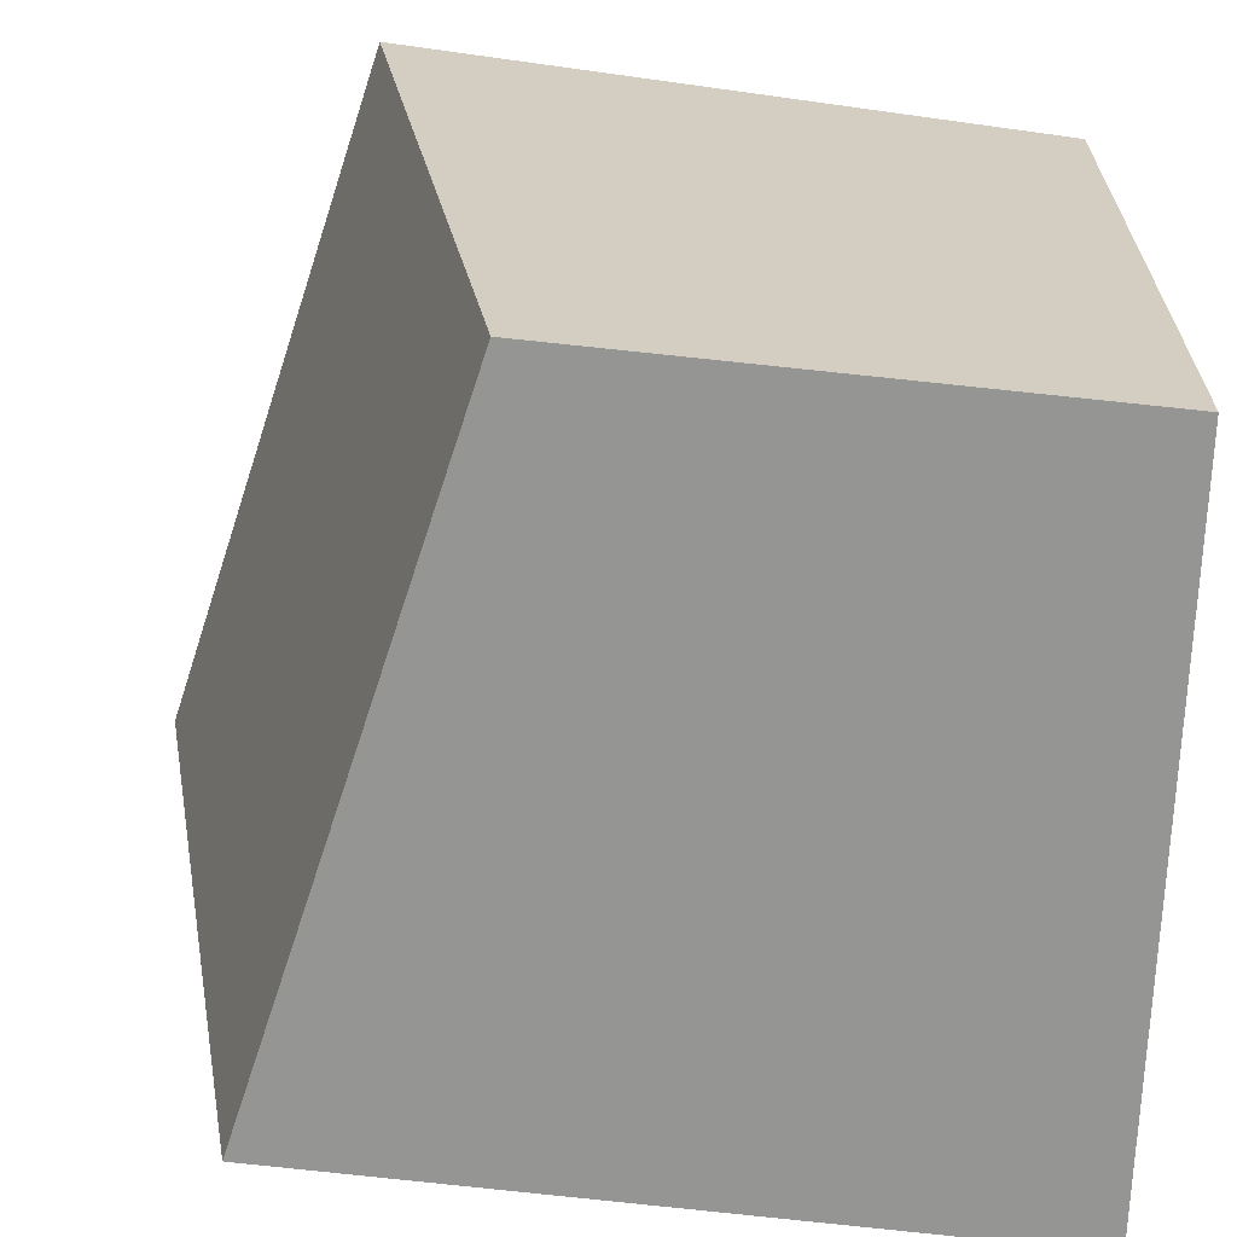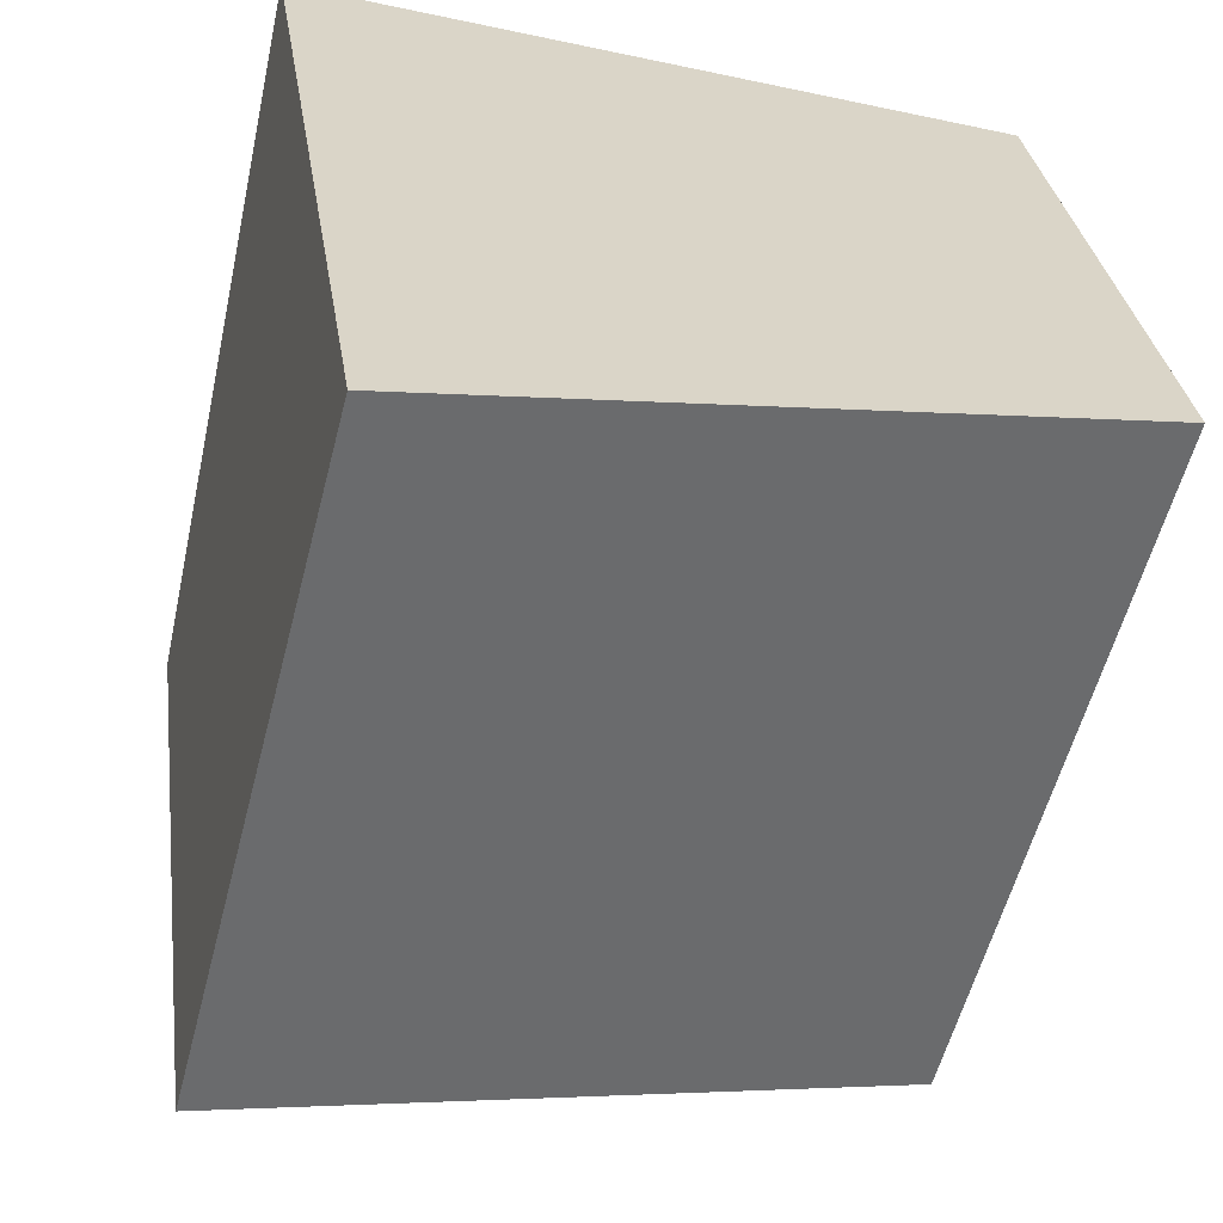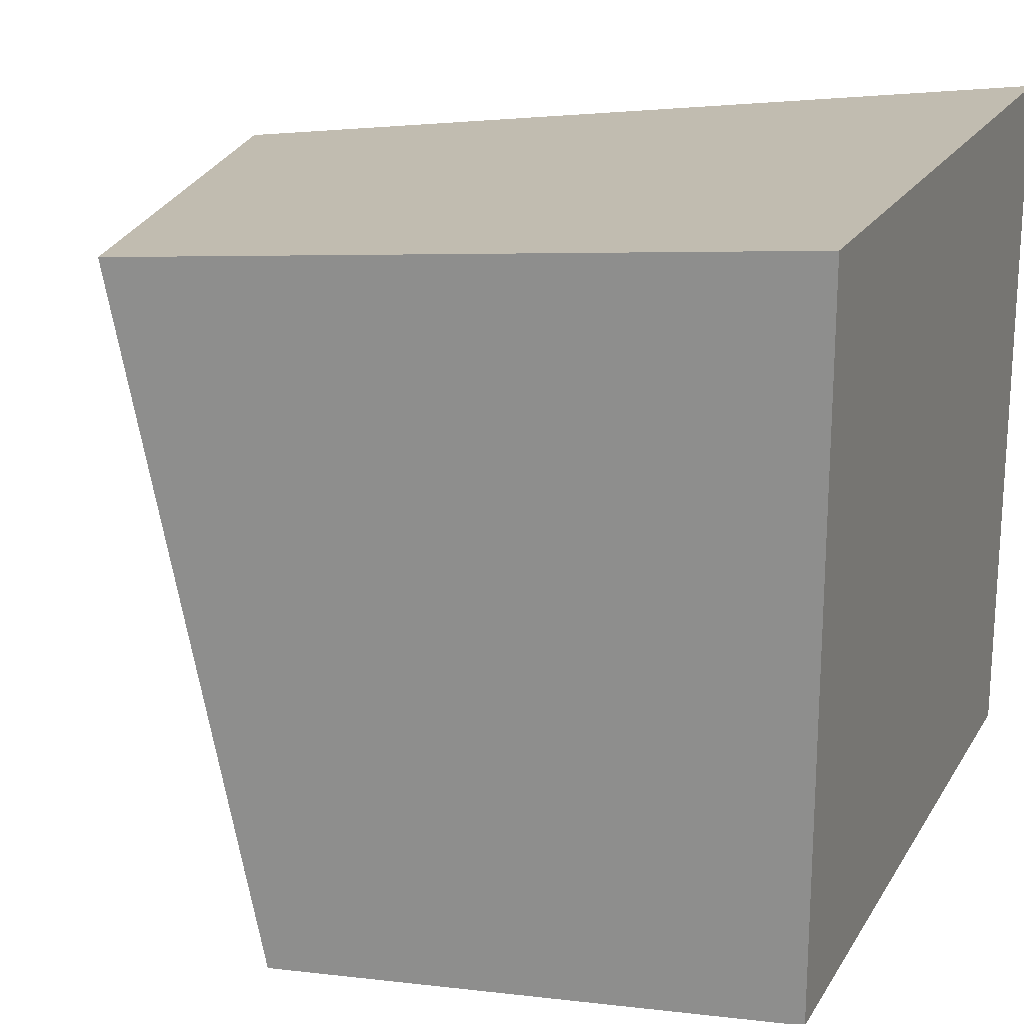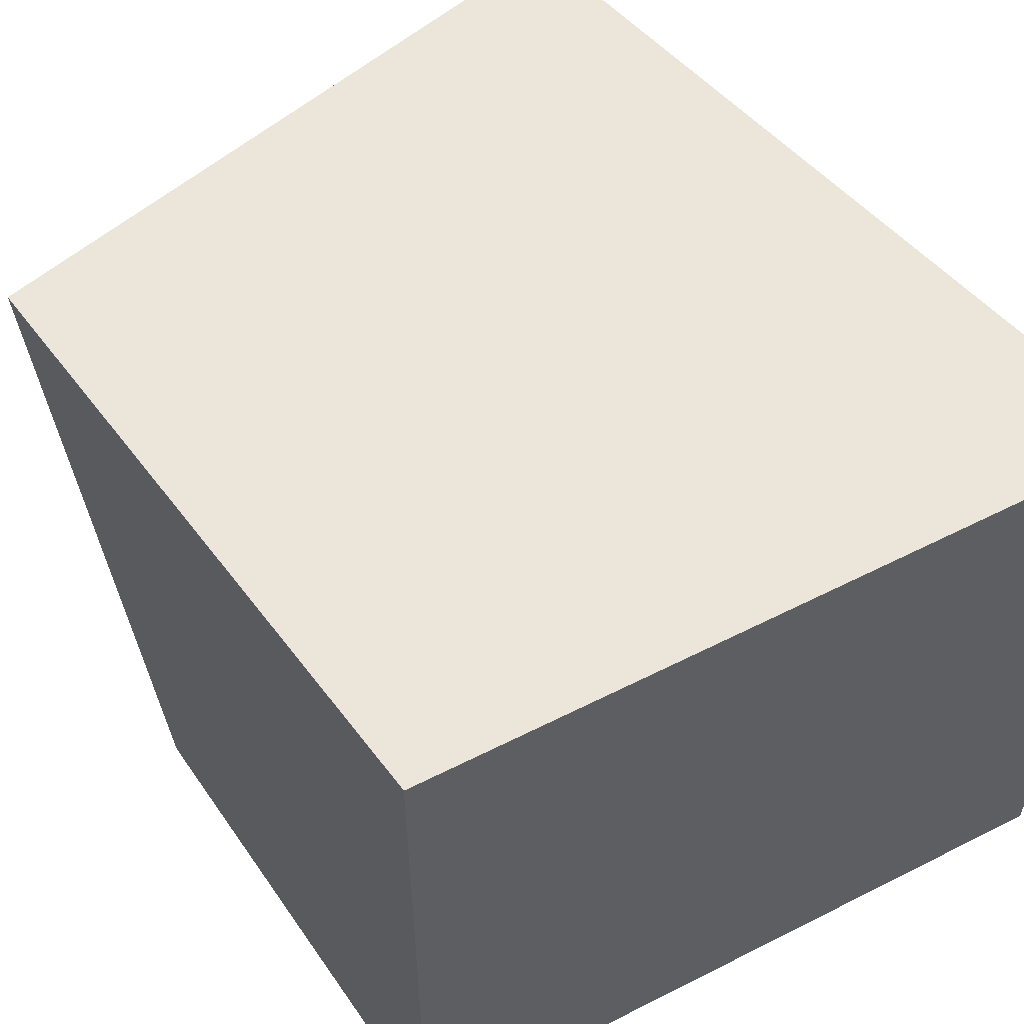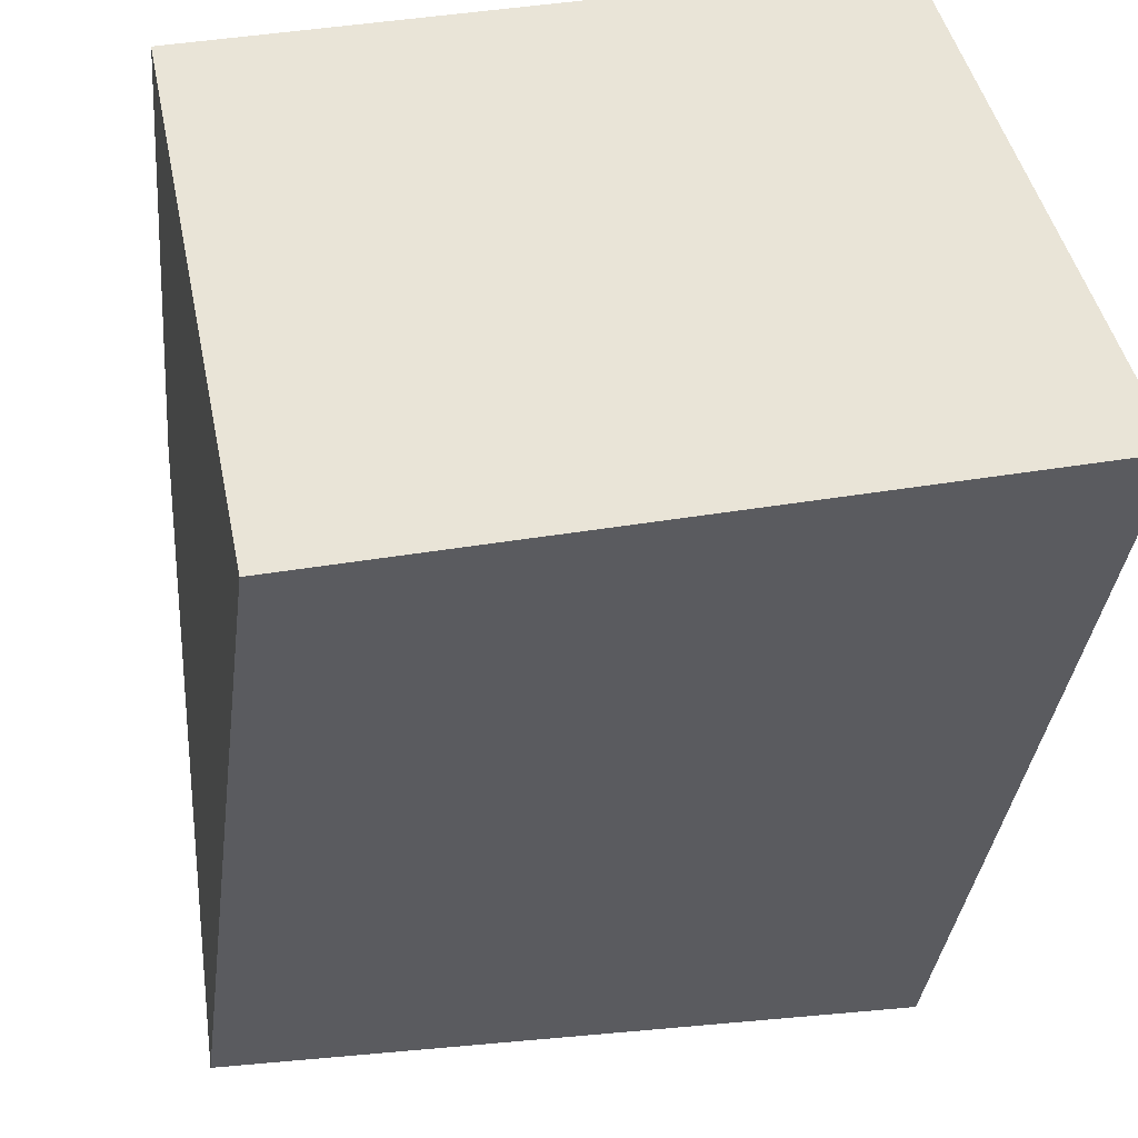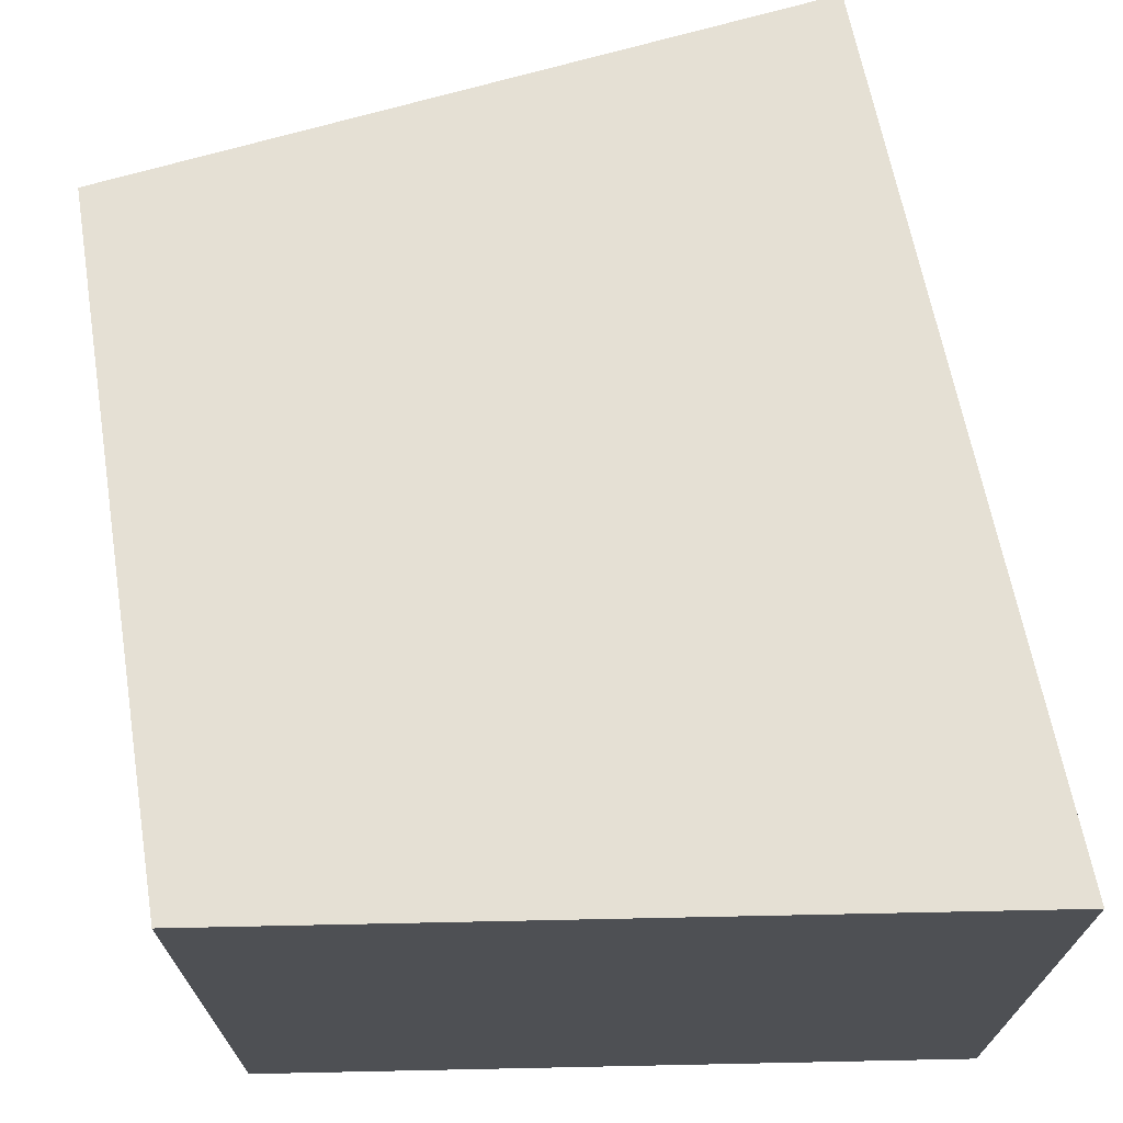
<metadata>
{"format":"obj","ext":"obj","renderer":"f3d","projection":"perspective","resolution":1024,"background":"white","views":[{"elev":-66.0,"azim":88.3,"up":"+Z"},{"elev":-67.1,"azim":-11.8,"up":"+Y"},{"elev":20.5,"azim":112.6,"up":"+Z"},{"elev":57.0,"azim":152.1,"up":"+Z"},{"elev":43.0,"azim":-101.2,"up":"+Y"},{"elev":71.4,"azim":178.8,"up":"+Z"}]}
</metadata>
<code>
o Cube
v 1.053 -0.4401 -1.301
v 1.143 -0.7859 0.638
v -0.6822 -1.325 0.5211
v -0.7756 -0.983 -1.416
v 0.9095 1 -1.22
v 0.9095 1 0.7796
v -1.09 1 0.7796
v -1.09 1 -1.22
f 1 2 3 4
f 5 8 7 6
f 1 5 6 2
f 2 6 7 3
f 3 7 8 4
f 5 1 4 8

</code>
